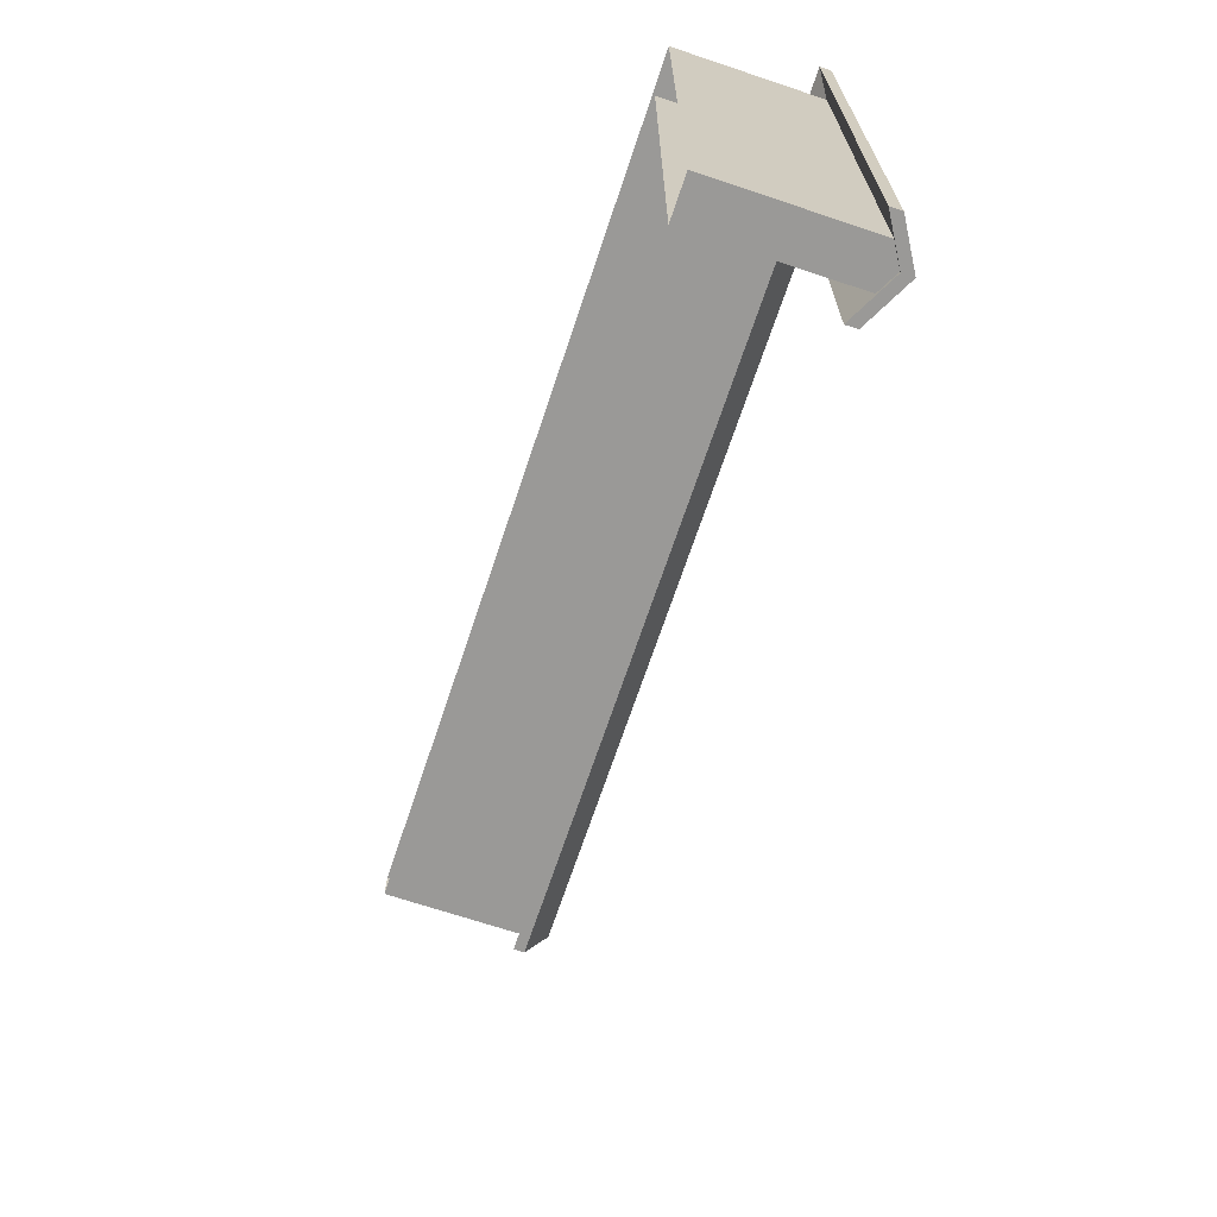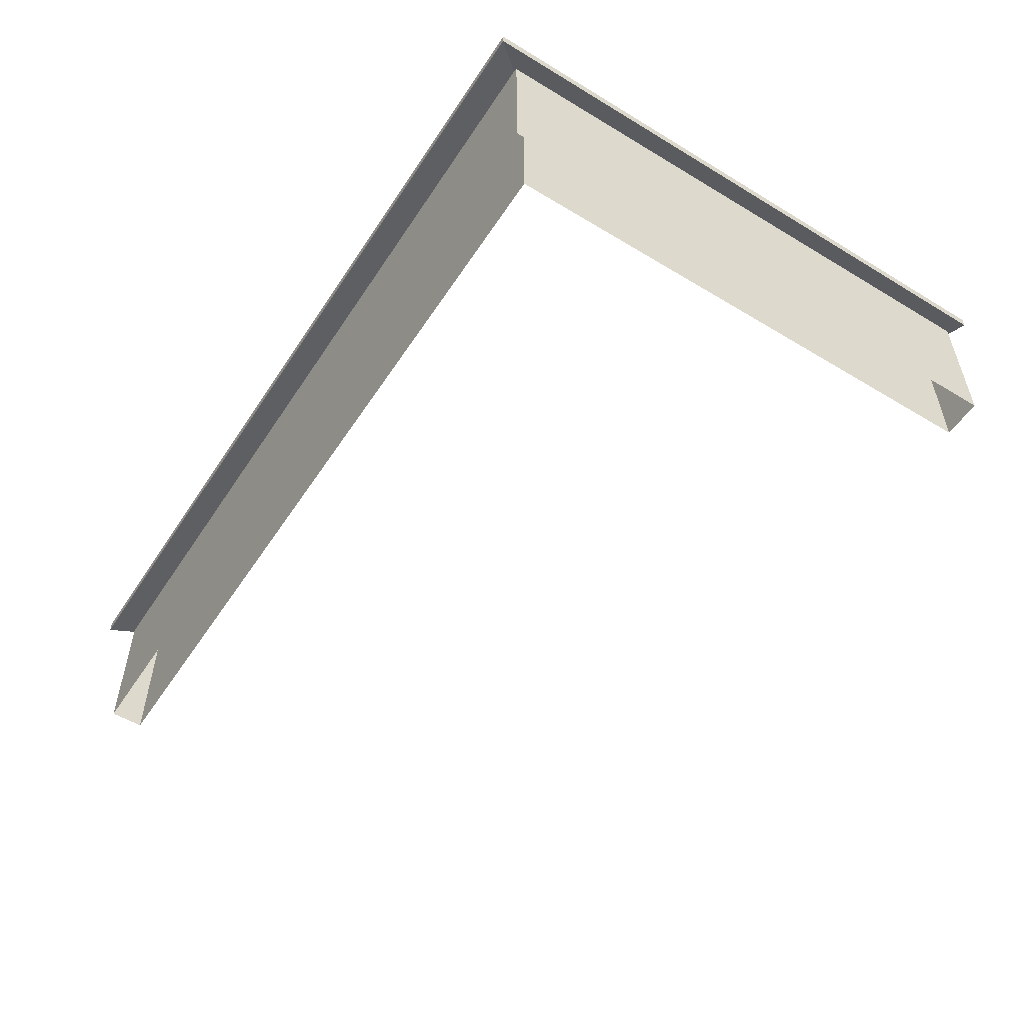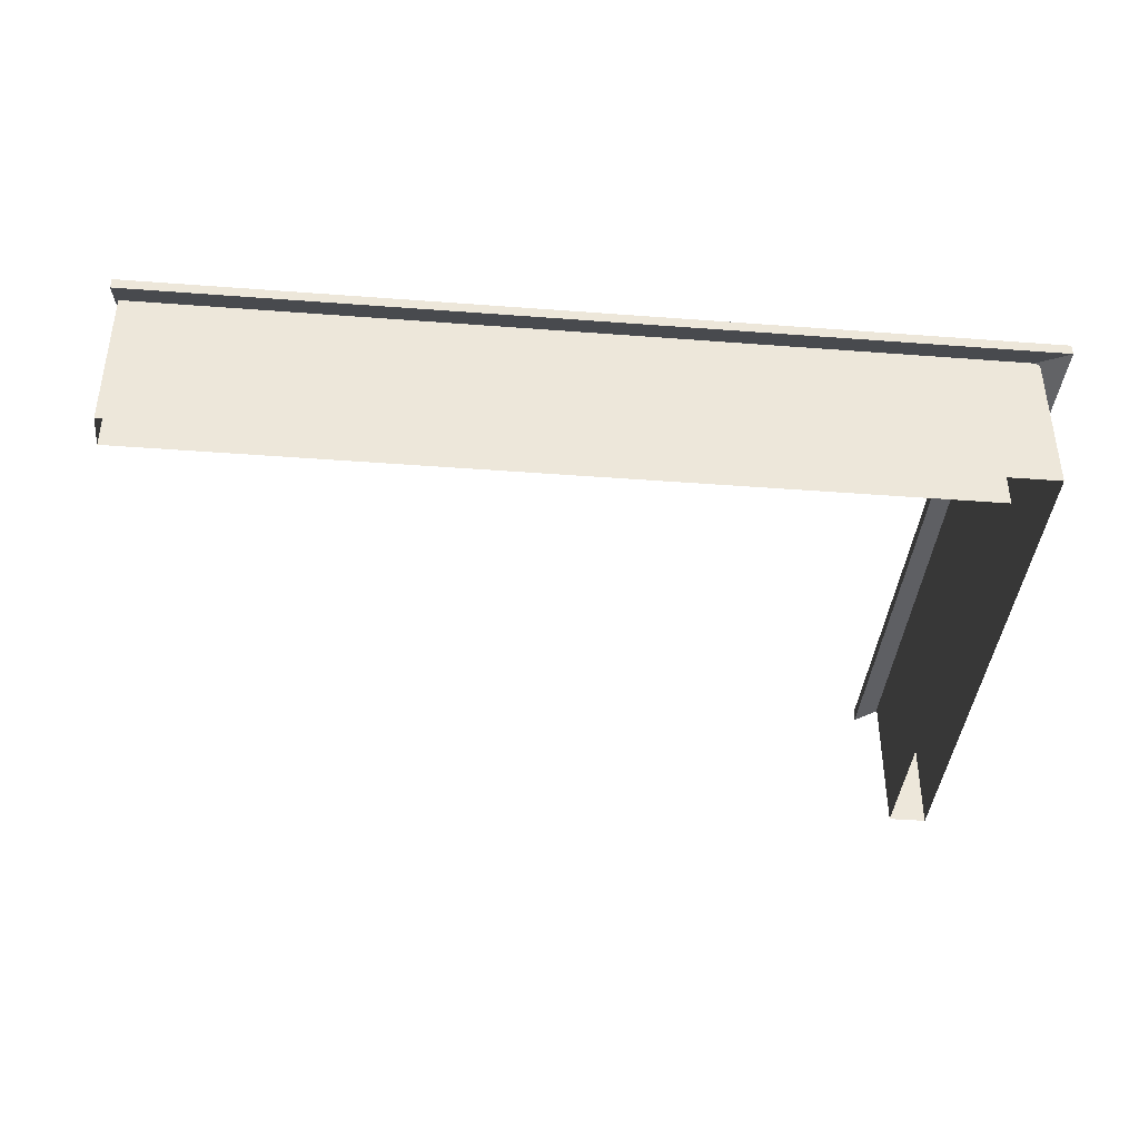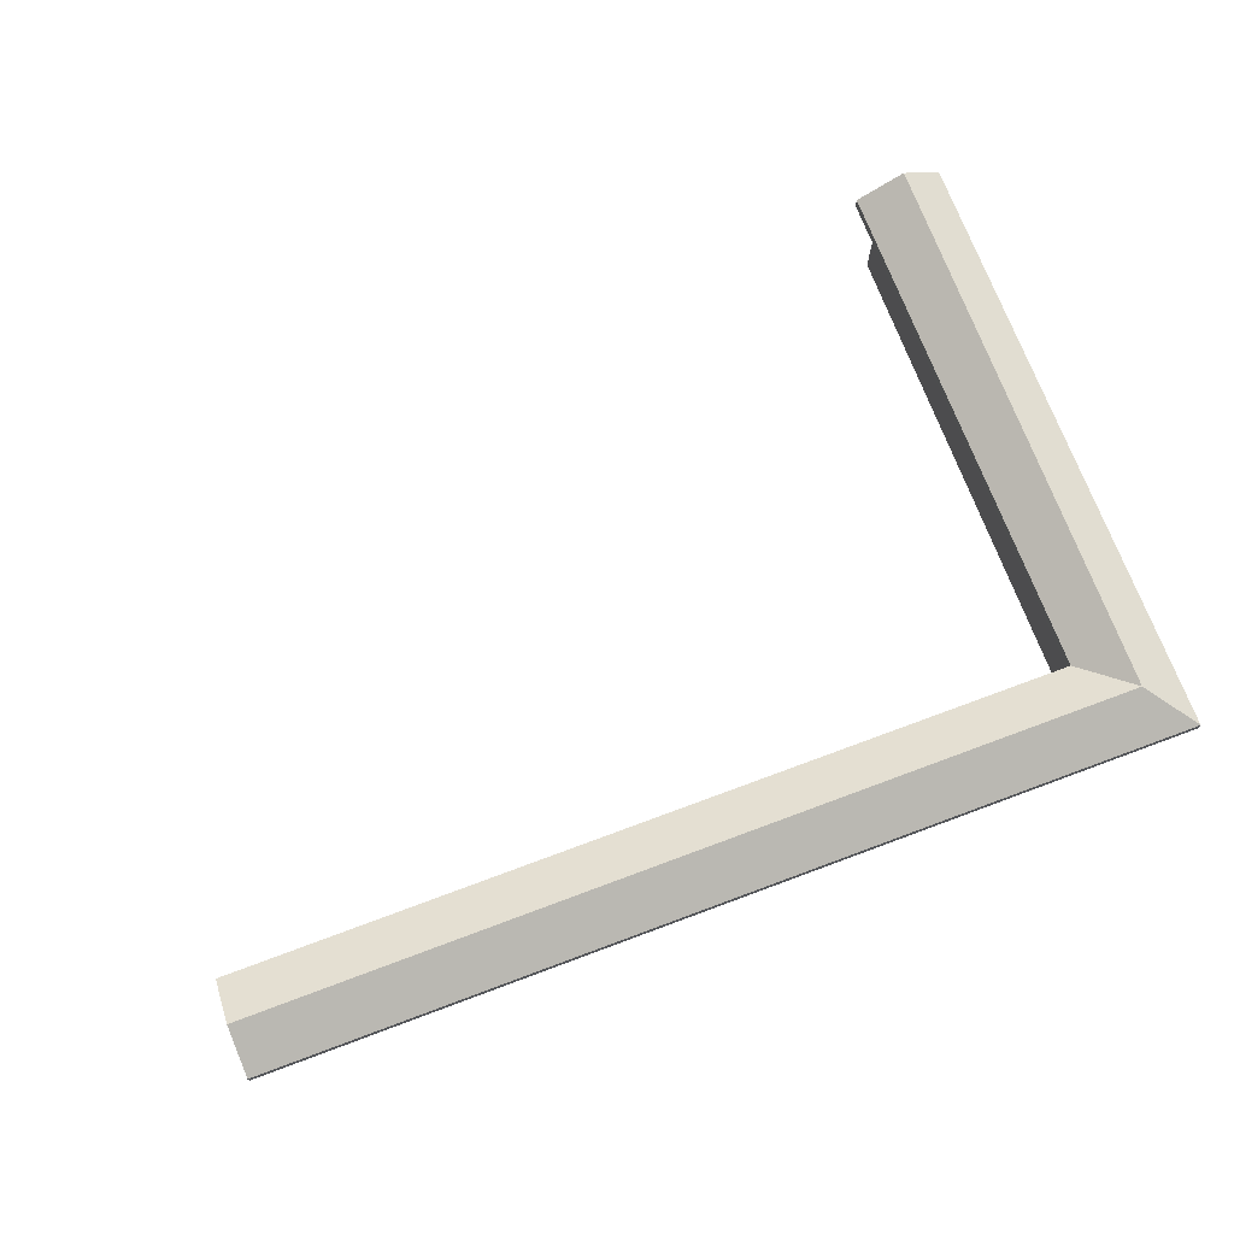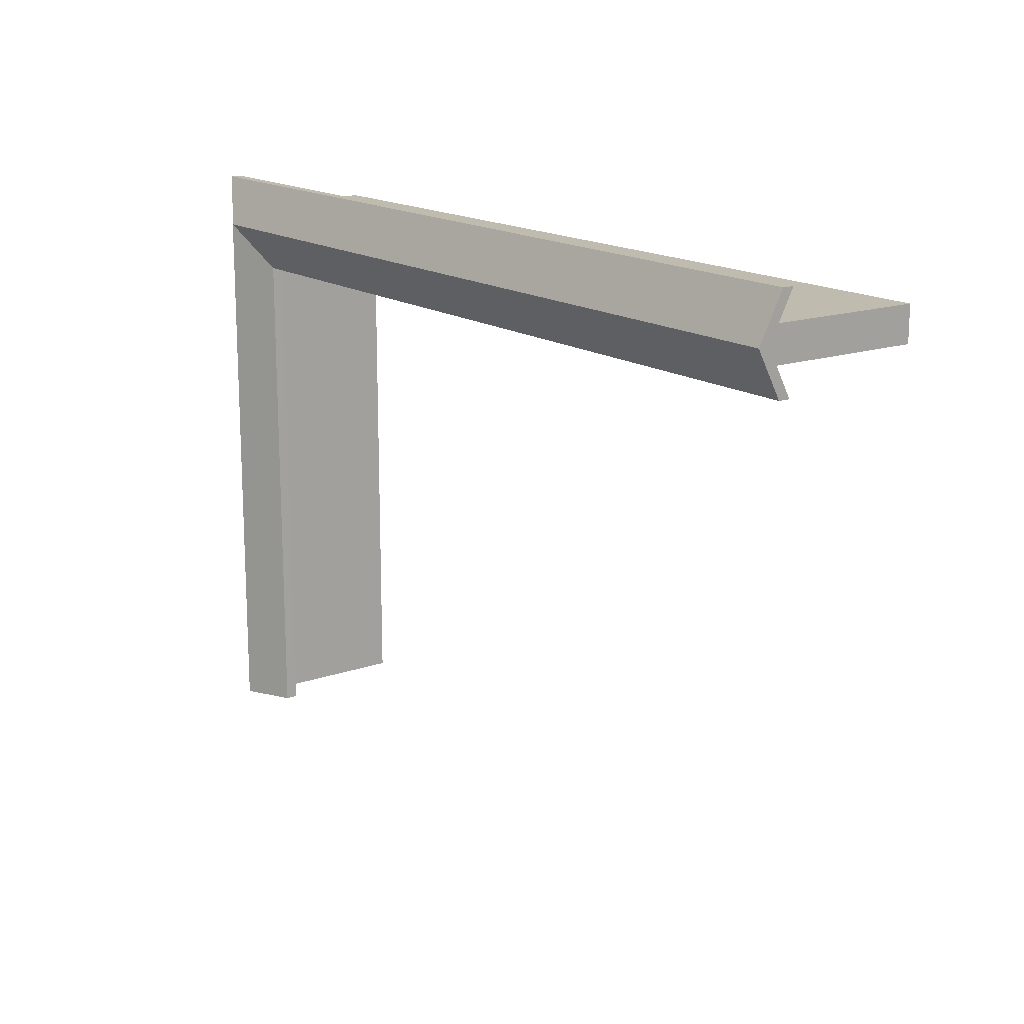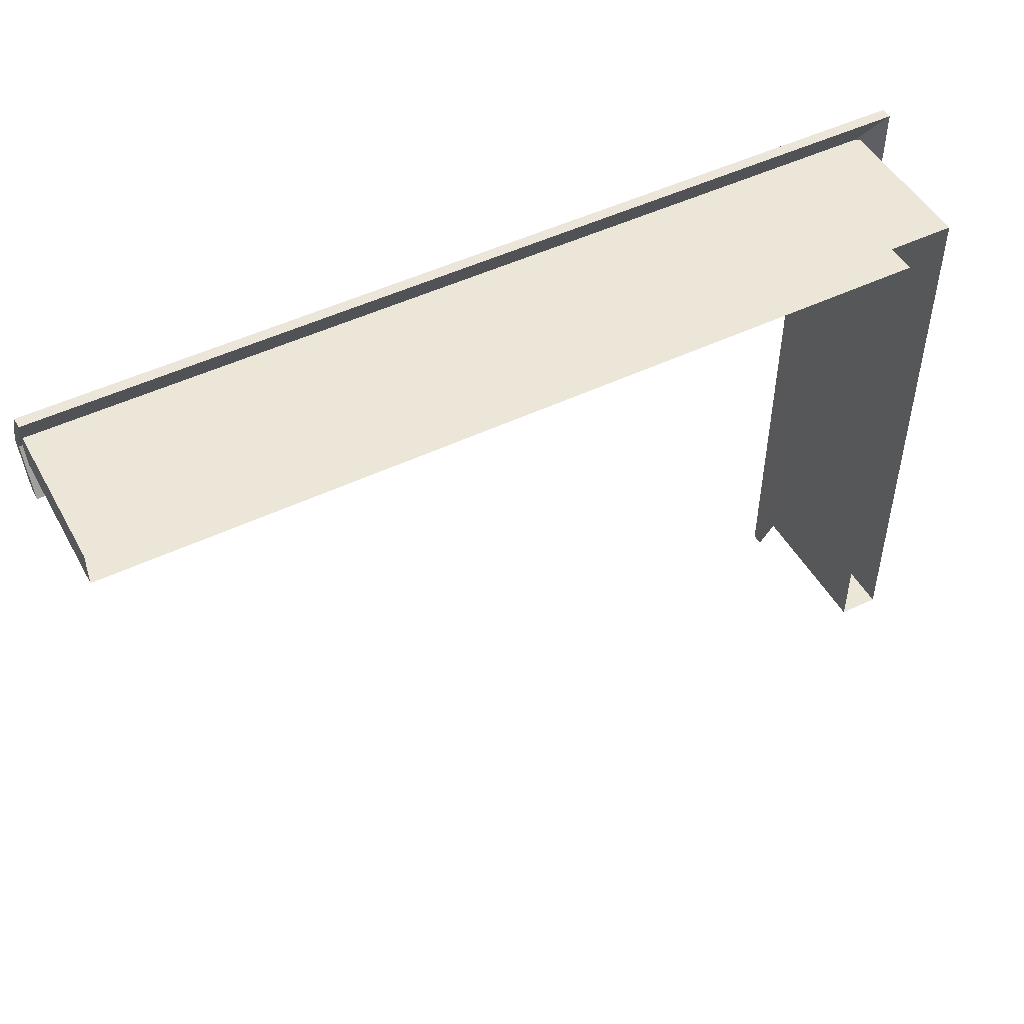
<metadata>
{"format":"obj","ext":"obj","renderer":"f3d","projection":"perspective","resolution":1024,"background":"white","views":[{"elev":-68.9,"azim":71.5,"up":"+Z"},{"elev":-53.7,"azim":57.3,"up":"+Y"},{"elev":-40.1,"azim":-5.4,"up":"+Y"},{"elev":72.0,"azim":-20.5,"up":"+Y"},{"elev":15.9,"azim":-126.0,"up":"+Z"},{"elev":48.6,"azim":-28.1,"up":"+Z"}]}
</metadata>
<code>
g default
v 2.504 0.2557 3.002
v 3.257 -0.1742 3.844
v 3.228 -0.1742 -6.856
v 2.504 0.2583 -6.856
v -12.83 0.2531 3.002
v -12.83 -0.1742 3.83
v 1.671 -0.1742 -6.856
v 1.704 -0.1742 2.194
v -12.83 -0.1742 2.187
v 2.504 0.05446 3.002
v 3.257 -0.3754 3.844
v 3.228 -0.3754 -6.856
v 2.504 0.05702 -6.856
v -12.83 0.05189 3.002
v -12.83 -0.3754 3.83
v 1.704 -0.3754 2.194
v 1.671 -0.3754 -6.856
v -12.83 -0.3754 2.187
v 2.863 -2.834 3.309
v 2.863 -0.05251 3.309
v 2.145 -0.05251 2.695
v 2.145 -2.834 2.695
v -12.77 -0.05251 3.309
v -12.77 -0.05251 2.695
v -12.77 -2.834 2.695
v -12.77 -2.834 3.309
v -12.77 0.203 3.002
v -12.77 -2.834 3.002
v 2.863 -0.05251 -6.788
v 2.145 -0.05251 -6.788
v 2.145 -2.834 -6.788
v 2.863 -2.834 -6.788
v 2.504 0.07612 -6.788
v 2.504 -2.834 -6.788
g ZBrushPolyMesh3D1
f 10 13 12 11
f 11 15 14 10
f 16 17 13 10
f 10 14 18 16
f 1 2 3 4
f 2 1 5 6
f 8 1 4 7
f 1 8 9 5
f 2 11 12 3
f 3 12 13 4
f 5 14 15 6
f 6 15 11 2
f 4 13 17 7
f 7 17 16 8
f 8 16 18 9
f 9 18 14 5
f 23 27 28 26
f 21 30 31 22
f 20 19 32 29
f 21 22 25 24
f 19 20 23 26
f 28 27 24 25
f 33 34 31 30
f 29 32 34 33

</code>
